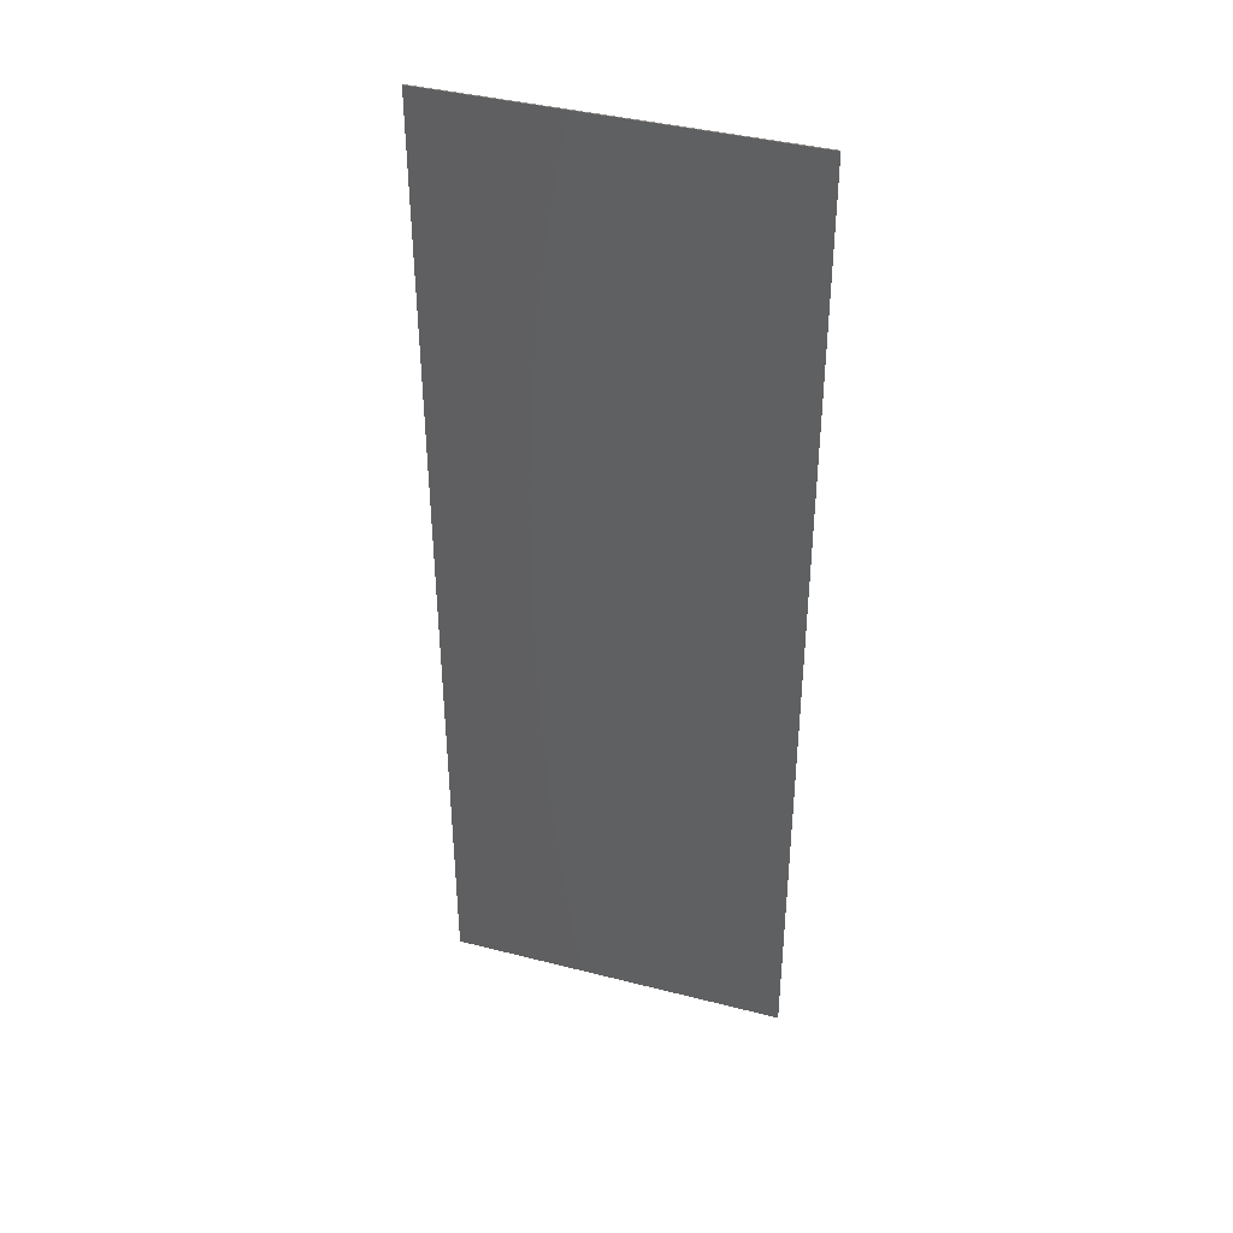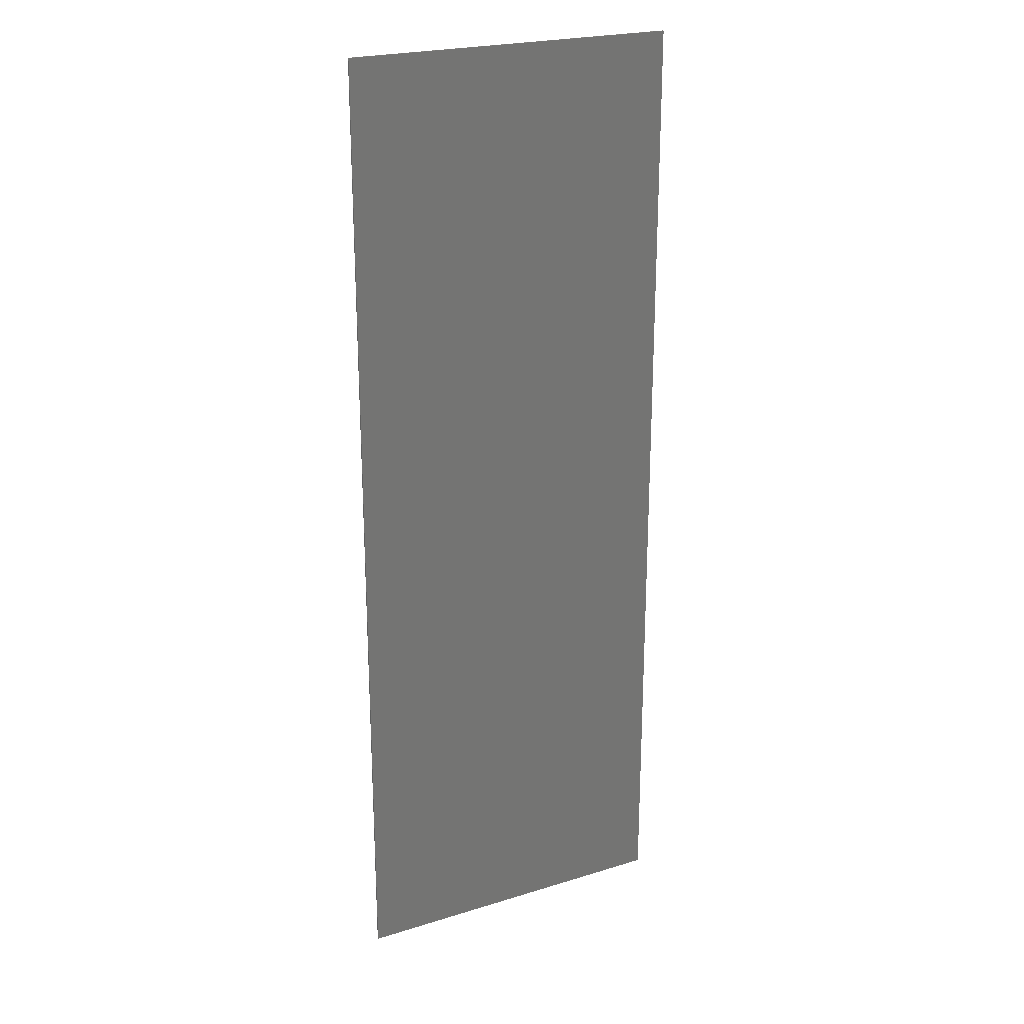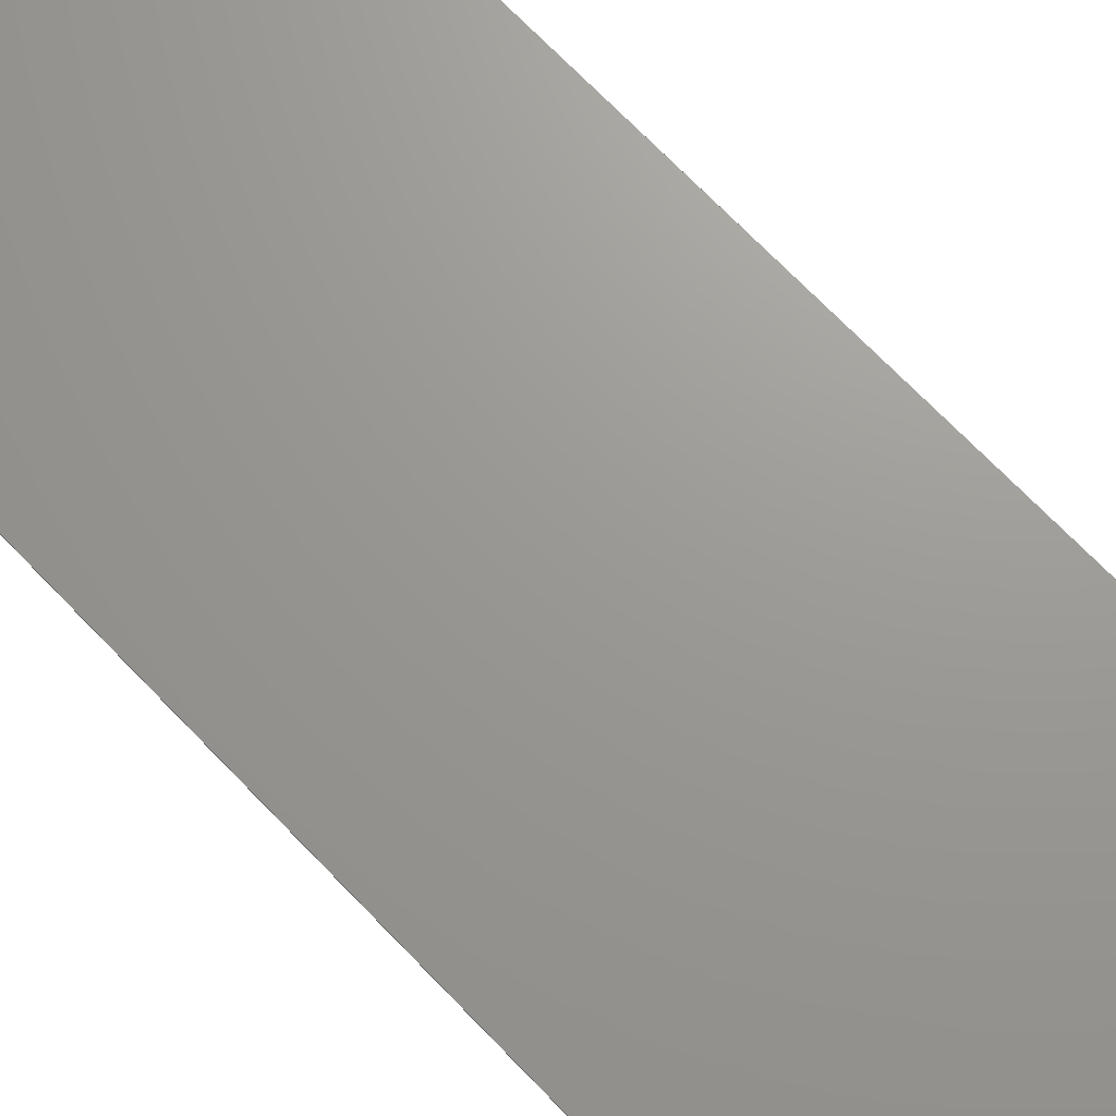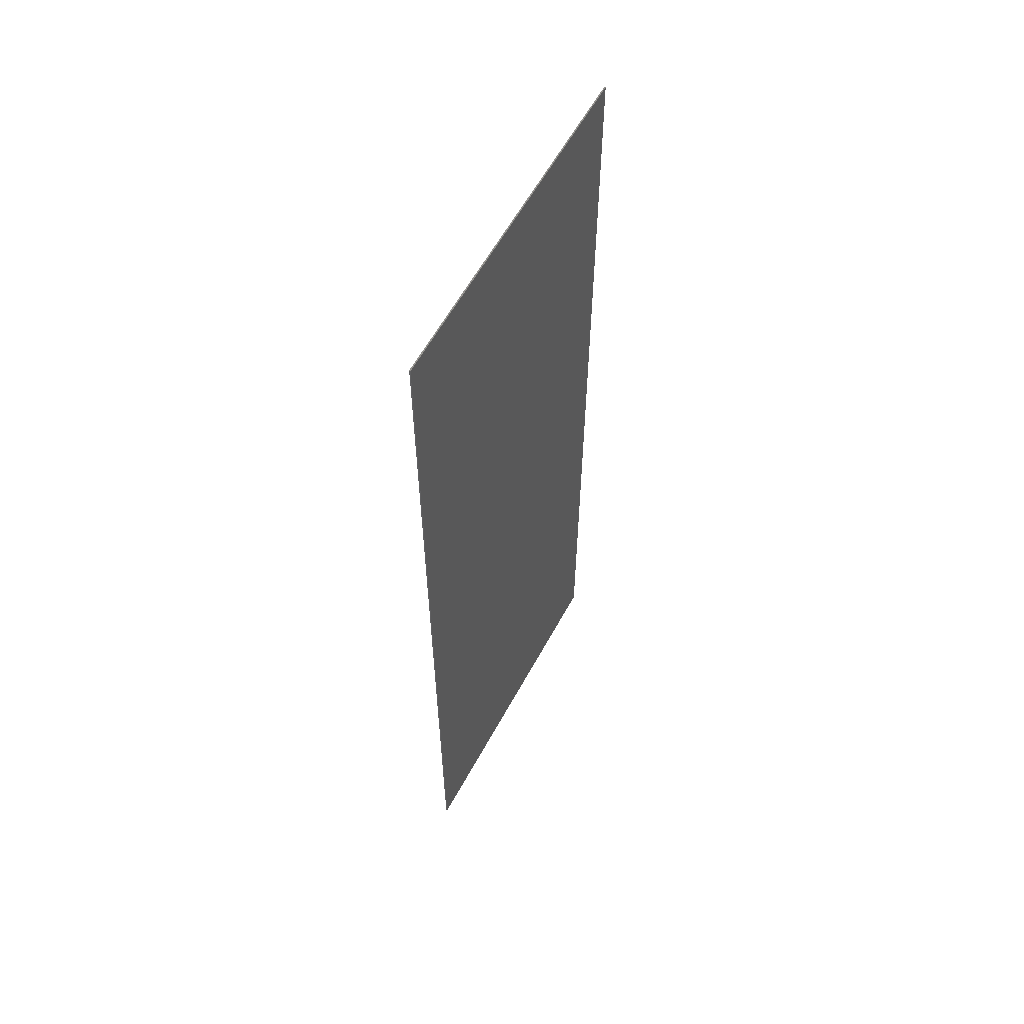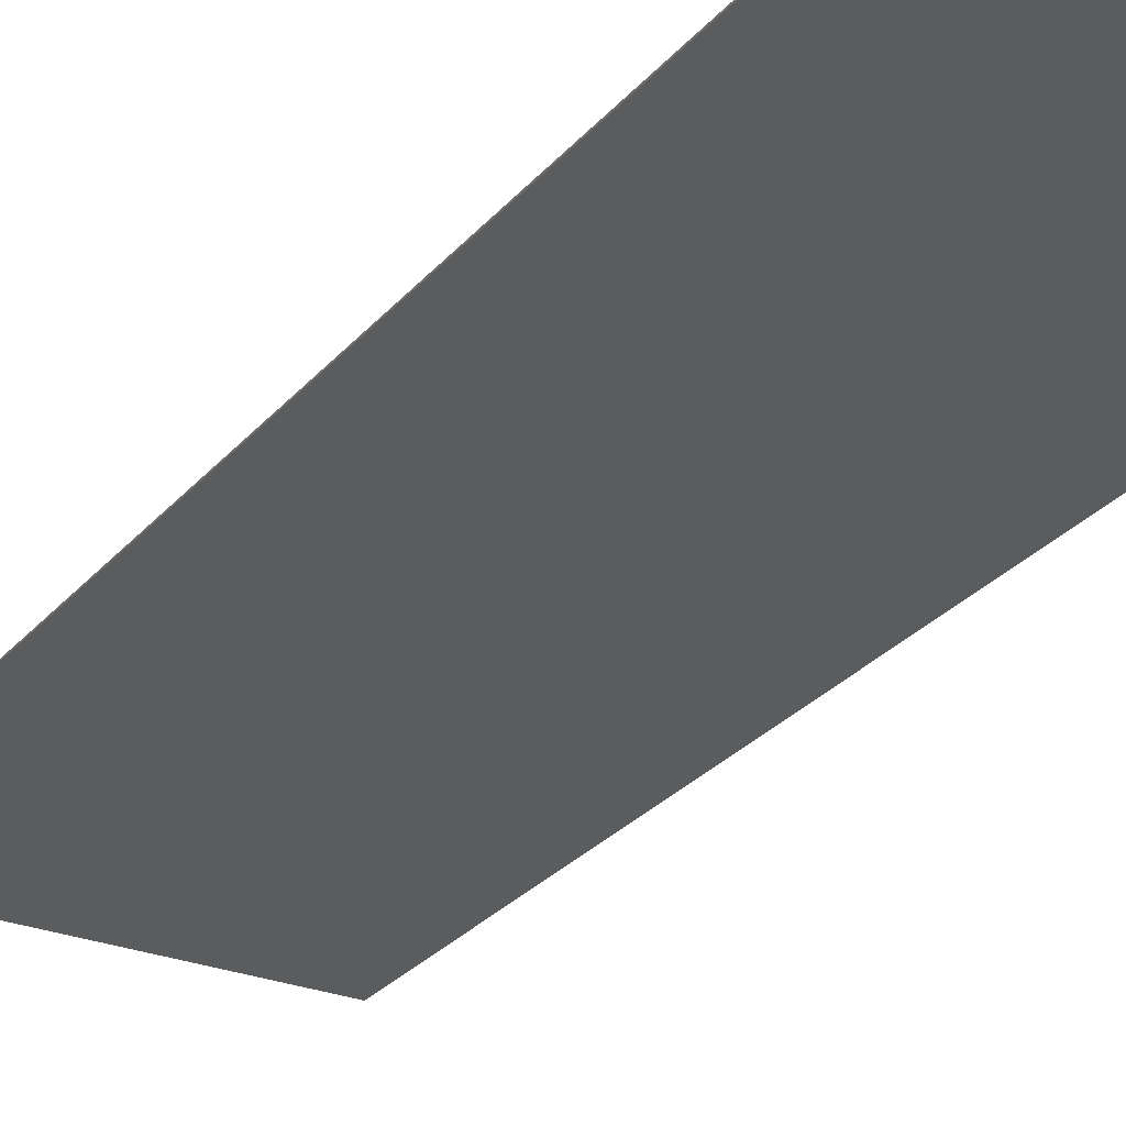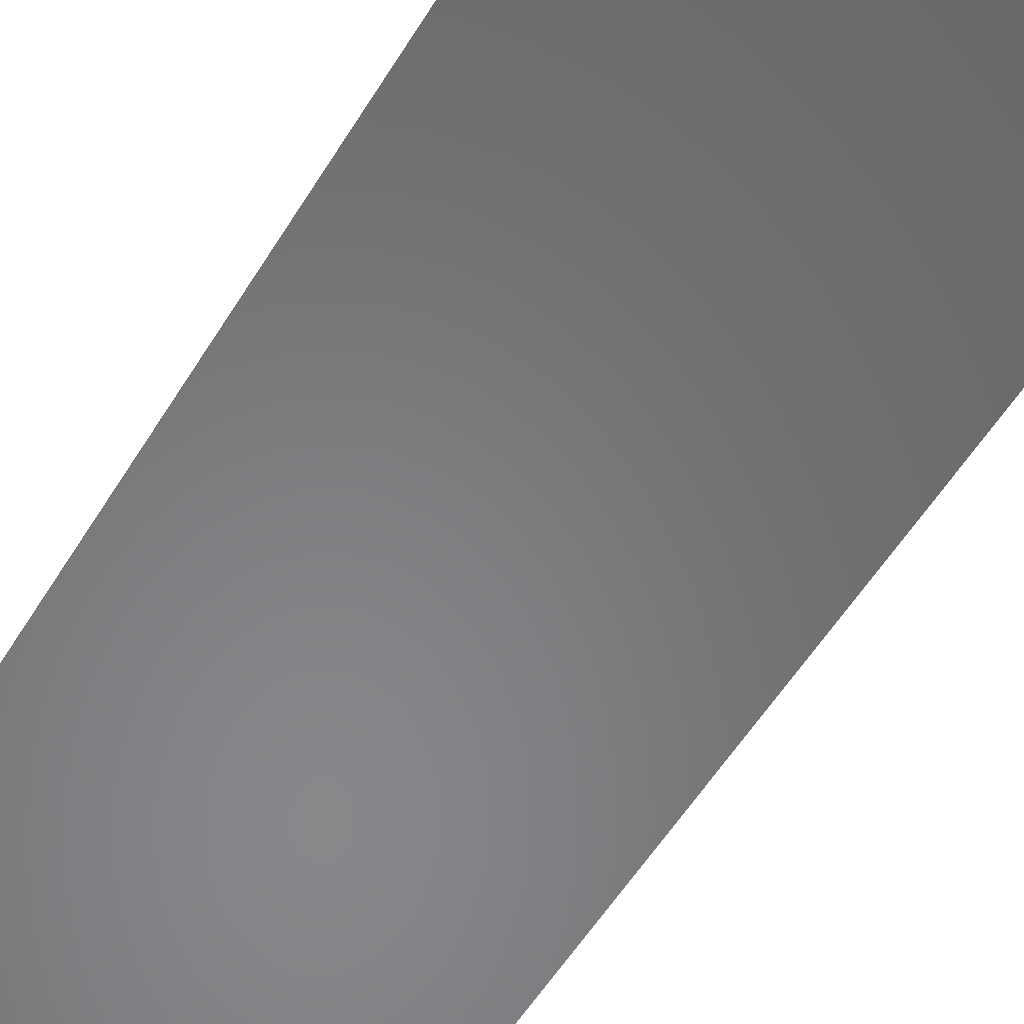
<metadata>
{"format":"stl","ext":"stl","renderer":"f3d","projection":"perspective","resolution":1024,"background":"white","views":[{"elev":40.8,"azim":17.3,"up":"+Y"},{"elev":23.3,"azim":152.5,"up":"+Y"},{"elev":69.7,"azim":-43.7,"up":"+Z"},{"elev":60.3,"azim":118.6,"up":"+Y"},{"elev":-27.4,"azim":-31.0,"up":"+Z"},{"elev":-54.3,"azim":149.4,"up":"+Z"}]}
</metadata>
<code>
# stl→obj: 8 verts, 12 faces
v 0 0 0
v 800 0 3
v 0 0 3
v 800 0 0
v 800 2300 0
v 0 2300 3
v 800 2300 3
v 0 2300 0
f 1 2 3
f 2 1 4
f 5 6 7
f 6 5 8
f 1 5 4
f 5 1 8
f 2 5 7
f 5 2 4
f 6 2 7
f 2 6 3
f 1 6 8
f 6 1 3

</code>
